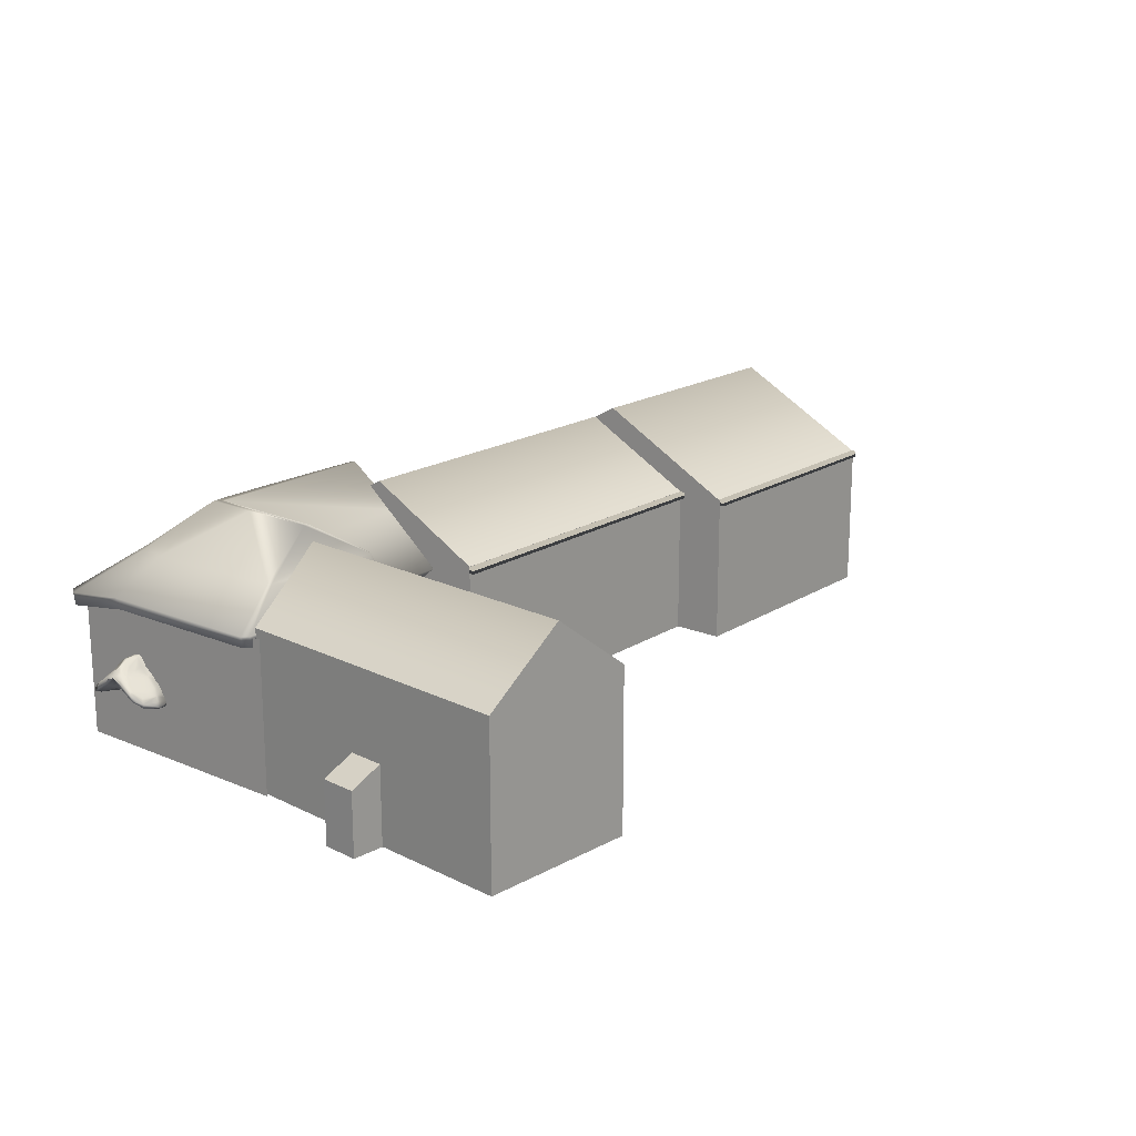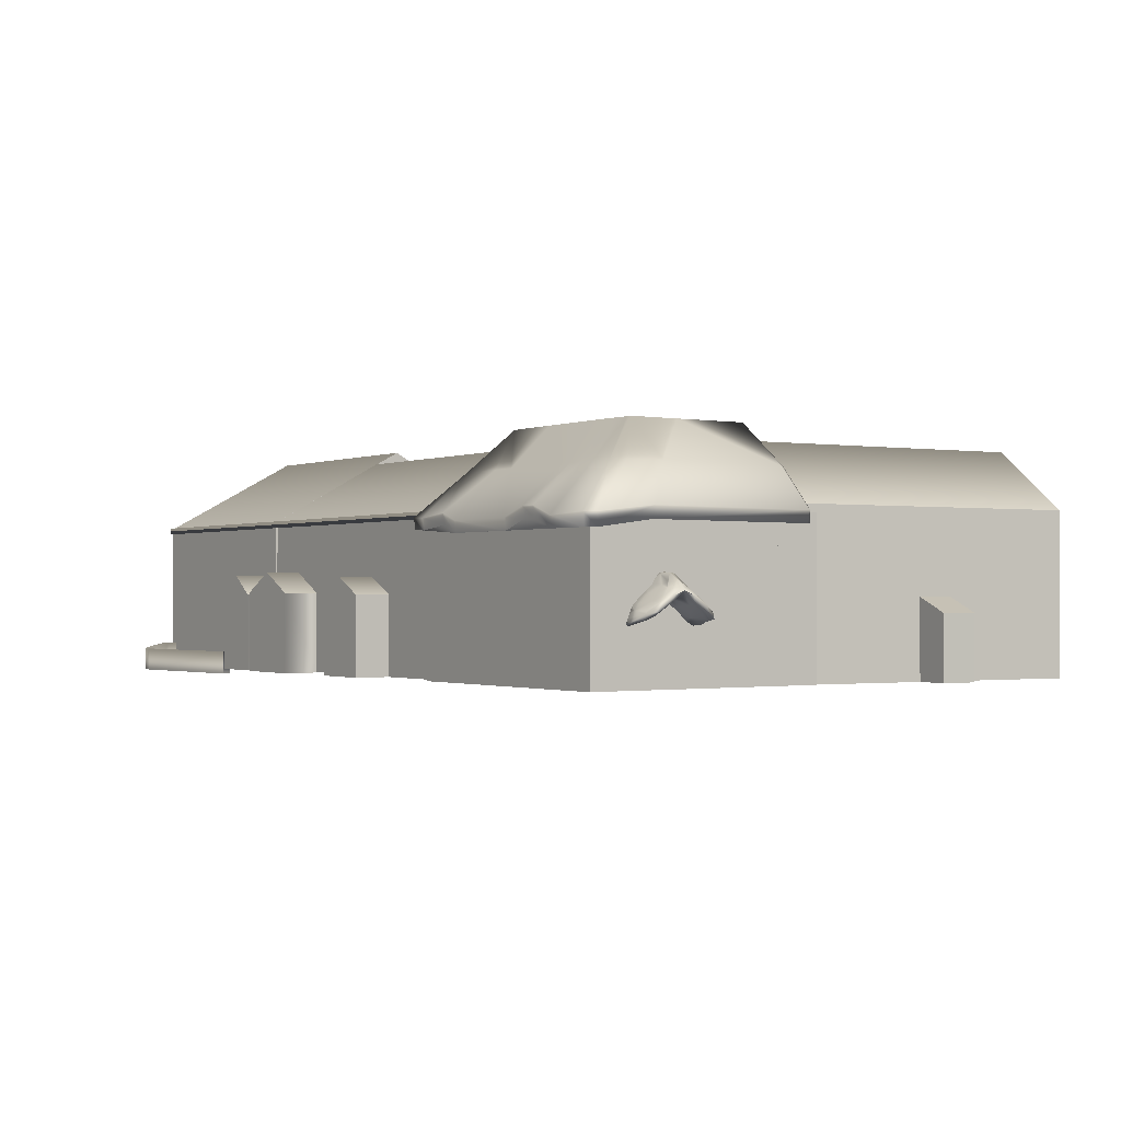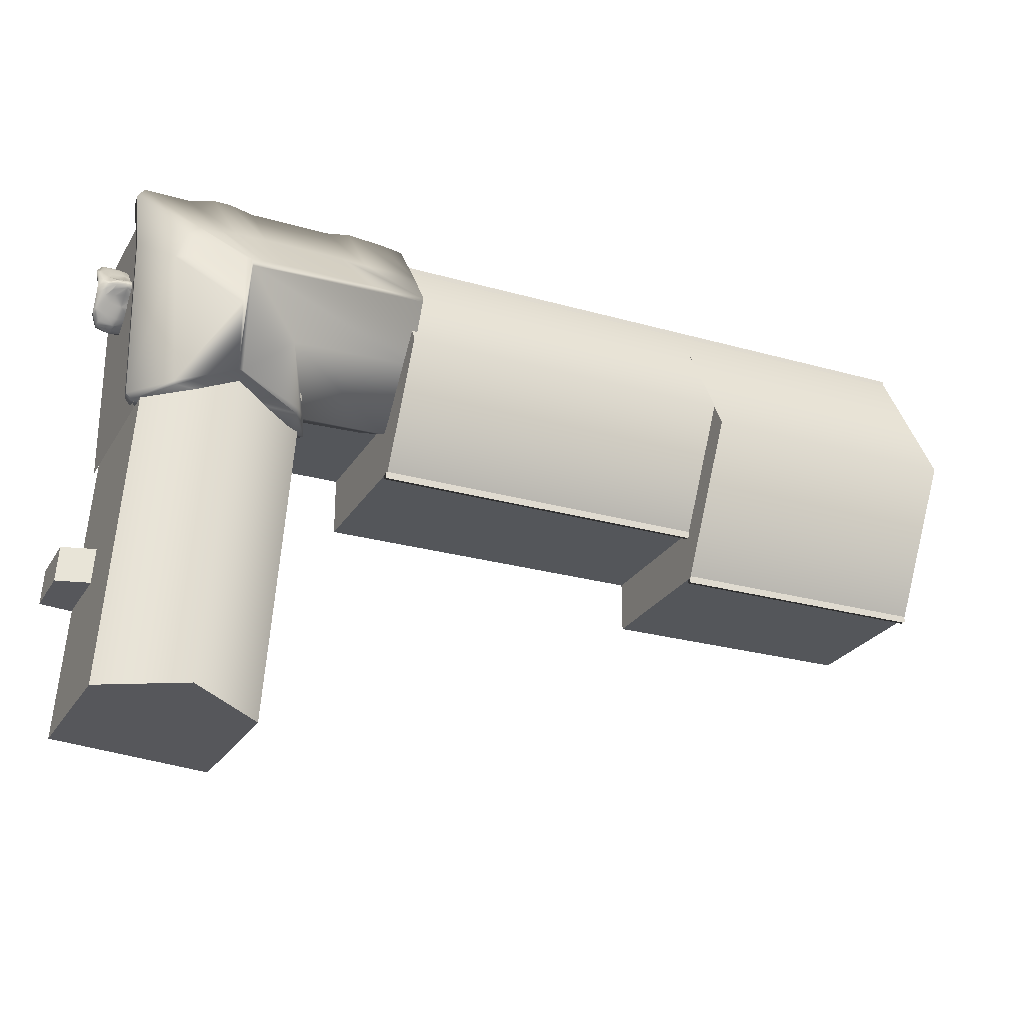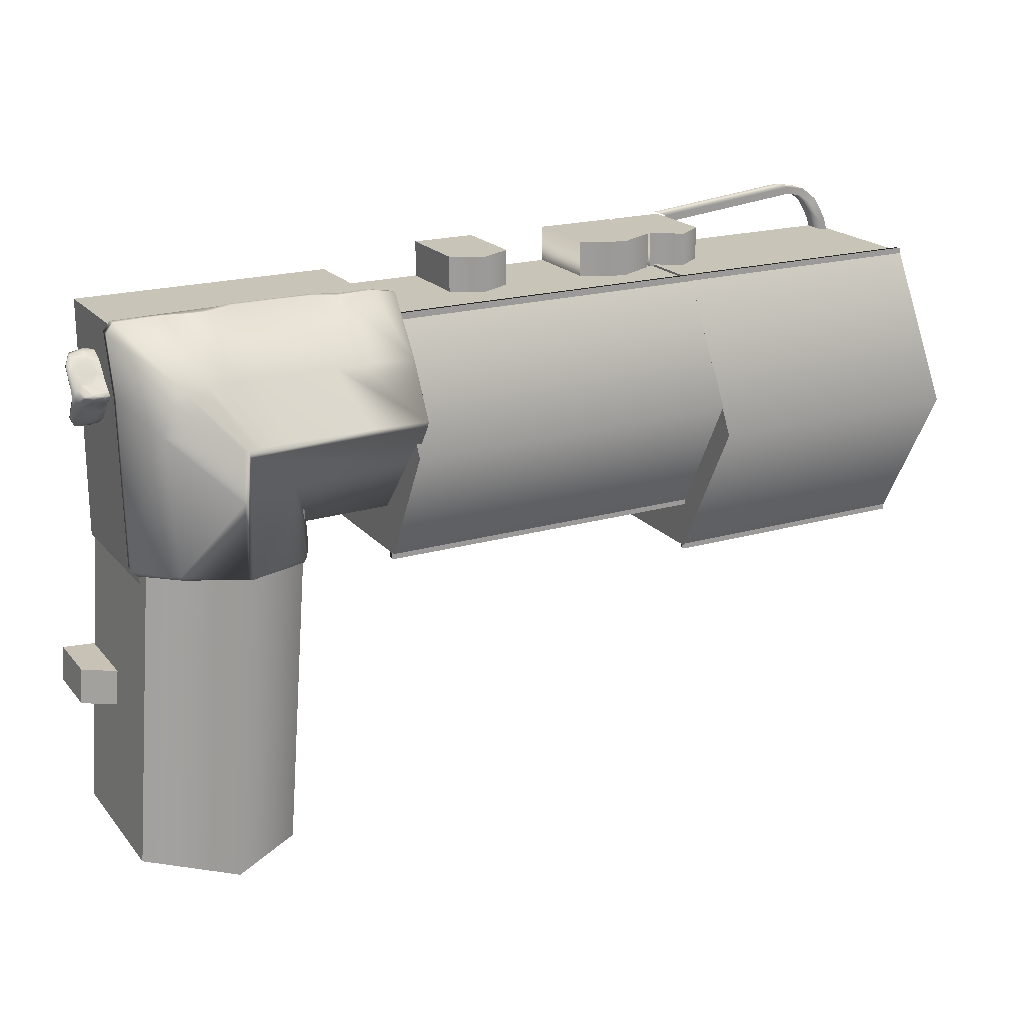
<metadata>
{"format":"obj","ext":"obj","renderer":"f3d","projection":"perspective","resolution":1024,"background":"white","views":[{"elev":18.1,"azim":129.4,"up":"+Y"},{"elev":-1.0,"azim":55.9,"up":"+Y"},{"elev":-25.6,"azim":155.5,"up":"+Z"},{"elev":20.2,"azim":152.0,"up":"+Z"}]}
</metadata>
<code>
g
v  278.1 180.3 -153.6
v  251.2 169.3 -148.9
v  250 161.9 -122.8
v  169.3 164 -121.6
v  133.2 168 -109.5
v  131.4 168 139.8
v  158.6 166.5 144.3
v  202 171.3 144.6
v  228.4 161.9 145.6
v  328.2 161.9 145.8
v  360.6 172.8 145.1
v  380.5 172.8 145.1
v  408.9 161.9 143.9
v  465.3 161.9 143.3
v  473.2 161.9 132.8
v  466.2 171.6 -143.8
v  460.2 171.6 -151.4
v  277 193.8 -156.3
v  249.3 182.8 -153.6
v  248.2 175.4 -124.7
v  143.7 175.4 -123.6
v  131.2 177.9 -110.6
v  129.4 181.5 140.8
v  157.9 180 146.3
v  201.9 184.2 146.6
v  228.3 175.4 147.6
v  328.2 175.4 147.8
v  360.7 186.3 147.1
v  380.5 186.3 147.1
v  408.9 175.4 145.9
v  466.4 177.4 145.3
v  475.2 177.4 133.5
v  468.2 185.1 -144.4
v  461.3 185.1 -151.6
v  275.6 233.7 -152.1
v  271.9 233.7 -145.3
v  281.9 233.7 -57.22
v  132 233.7 -52.9
v  131.6 233.7 -52.64
v  130.1 233.7 72.04
v  196.2 233.7 75.01
v  228.8 233.7 75.95
v  325.1 233.7 76.22
v  342.9 233.7 75.45
v  362.4 233.7 75.45
v  380.3 233.7 74.24
v  407.9 233.7 71.79
v  422.6 233.7 60.54
v  424.8 233.7 -142.8
v  422.2 233.7 -147
v  357.9 284.6 -140.1
v  354.2 284.6 3.161
v  138.3 284.6 7.432
v  137.5 284.6 12.51
v  211.2 284.6 13.41
v  304 284.6 13.67
v  321.7 284.6 12.9
v  340.7 284.6 12.9
v  355.7 284.6 11.69
v  362.2 284.6 11.69
v  363.7 284.6 -138.9
v  250.5 165 -133.7
v  469.4 172.1 55.96
v  471.4 185.5 59.89
v  435.3 233.7 23.82
v  362.8 284.6 -48.98
v  453.7 63.52 82.84
v  482.9 69.37 84.01
v  448.5 84.76 57.06
v  487.6 84.87 57.12
v  448.5 84.76 30.57
v  487.6 84.87 30.51
v  453.7 63.52 4.789
v  482.9 69.37 3.62
v  452.7 105.3 56
v  475.2 105.4 55.92
v  448.8 116.2 47.11
v  476.6 116.9 46.89
v  448.8 116.2 40.52
v  476.6 116.9 40.74
v  452.7 105.3 31.63
v  475.2 105.4 31.71
v  449.5 71.1 83.41
v  489.6 76.82 86.22
v  496.6 94.66 56.76
v  496.6 94.66 30.87
v  489.6 76.82 1.411
v  449.5 71.1 1.888
v  442.9 95.42 33.07
v  442.9 95.42 54.56
v  449.1 88.7 74.68
v  483.6 89.03 75.4
v  491.2 103.5 51.84
v  491.2 103.5 35.79
v  483.6 89.03 12.23
v  449.1 88.7 12.95
v  443.4 102.1 34.87
v  443.4 102.1 52.76
v  467.7 72.01 74.12
v  467.7 93.71 43.81
v  467.7 72.01 13.51
v  463.3 116.6 48.55
v  463.3 118.6 43.81
v  463.3 116.6 39.08
v  469.1 67.54 90.18
v  468.2 79.69 84.66
v  464.6 97.53 66.28
v  495.7 78.78 74.12
v  495.7 99.57 43.81
v  495.7 78.78 13.51
v  494.1 89.12 70.06
v  494.9 102.1 43.81
v  494.1 89.12 17.57
v  486.4 102.5 56.95
v  487.2 110.1 43.81
v  486.4 102.5 30.68
v  469.1 67.54 -2.55
v  468.2 79.69 2.969
v  464.6 97.53 21.35
v  442.4 73.14 12.31
v  442.4 100.5 43.81
v  442.4 73.14 77.65
v  443.1 88.55 20.6
v  443.1 104 43.81
v  443.1 88.55 67.03
v  443.7 101.9 29.96
v  443.7 108.9 43.81
v  443.7 101.9 57.67
v  448.5 68.27 73.66
v  467.7 83.23 57.26
v  487.6 74.16 73.8
v  468.1 65.49 87.41
v  448.5 95.41 43.81
v  467.7 83.23 30.37
v  487.6 95.17 43.81
v  448.5 68.27 13.96
v  468.1 65.49 0.2152
v  487.6 74.16 13.83
v  463.6 107 54.16
v  478.7 109.2 50.65
v  463.3 118.1 46.18
v  448.8 109.1 50.83
v  476.6 117.6 43.81
v  463.3 118.1 41.45
v  448.8 116.8 43.81
v  478.7 109.2 36.98
v  463.6 107 33.47
v  448.8 109.1 36.8
v  489.1 71.02 87.41
v  469.5 73.74 87.55
v  449.1 64.7 84.14
v  487.2 82.27 82.52
v  466.2 87.06 78.55
v  449.4 81.69 78.74
v  480.5 98.78 63.95
v  449 98.63 64.12
v  495.7 89.32 57.26
v  496.4 84.29 73.43
v  495.7 89.32 30.37
v  496.6 100.1 43.81
v  489.1 71.02 0.2152
v  496.4 84.29 14.2
v  494.7 98.98 54.69
v  490.2 94.71 64.43
v  494.7 98.98 32.94
v  491.5 106.1 43.81
v  487.2 82.27 5.109
v  490.2 94.71 23.19
v  487 106.3 49.01
v  487 106.3 38.62
v  480.5 98.78 23.68
v  449.1 64.7 3.49
v  469.5 73.74 0.07961
v  449.4 81.69 8.886
v  466.2 87.06 9.074
v  449 98.63 23.5
v  442.4 89.8 31.74
v  442.9 83.96 19.48
v  442.4 89.8 55.89
v  442.9 101.3 43.81
v  442.9 83.96 68.15
v  443.1 98.64 33.71
v  443.4 93.82 23.06
v  443.1 98.64 53.92
v  443.4 106.4 43.81
v  443.4 93.82 64.57
v  443.7 105.2 37.73
v  443.7 105.2 49.9
v  -601.9 0 -245.7
v  -275.4 0 -245.7
v  -601.9 188.7 -245.7
v  -275.4 188.7 -245.7
v  142 0 131.1
v  142 0 -109.2
v  142 183.5 131.1
v  142 183.5 -109.2
v  16.42 -0.0175 152.6
v  -23.02 -0.0175 152.6
v  -62.47 -0.0175 152.6
v  16.42 95.91 152.6
v  -23.02 116.4 152.6
v  -62.47 95.91 152.6
v  -166.2 -0.5986 152.6
v  -216.1 -0.5986 152.6
v  -266.5 -0.5986 152.6
v  -166.2 98.3 152.6
v  -216.1 124 152.6
v  -266.5 98.3 152.6
v  -166.2 -0.5986 106.6
v  -266.5 -0.5986 106.6
v  -166.2 98.3 106.6
v  -266.5 98.3 106.6
v  -271.3 -0.0175 152.6
v  -305.6 -0.0175 152.6
v  -340.8 -0.0175 152.6
v  -271.3 95.91 152.6
v  -305.6 121.1 152.6
v  -340.8 95.91 152.6
v  -271.3 -0.0175 106.6
v  -340.8 -0.0175 106.6
v  -271.3 95.91 106.6
v  -340.8 95.91 106.6
v  465.3 0 -306
v  468.5 0 -349.5
v  465.3 93.6 -306
v  468.5 93.6 -349.5
v  -601 28.75 106.3
v  -592.2 28.75 103.7
v  -592.2 0.4782 103.7
v  -601 0.4782 106.3
v  -594.8 28.75 127.3
v  -586.3 28.75 123.9
v  -586.3 0.4782 123.9
v  -594.8 0.4782 127.3
v  -581.3 24.32 154.4
v  -574 24.32 148.4
v  -574 -3.953 148.4
v  -581.3 -3.953 154.4
v  -562.4 21.85 169.5
v  -558.5 21.85 160.8
v  -558.5 -6.422 160.8
v  -562.4 -6.422 169.5
v  -536.6 21.85 174.1
v  -536.2 21.85 164.8
v  -536.2 -6.422 164.8
v  -536.6 -6.422 174.1
v  -340.9 21.85 154.1
v  -341.6 21.85 144.9
v  -341.6 -6.422 144.9
v  -340.9 -6.422 154.1
v  -601.9 188.7 111.5
v  -275.4 188.7 111.5
v  -601.9 285.5 -67.1
v  -275.4 285.5 -67.1
v  -601.9 188.7 -245.7
v  -275.4 188.7 -245.7
v  -601.9 0 111.5
v  -275.4 0 111.5
v  -601.9 188.7 111.5
v  -275.4 188.7 111.5
v  -276.8 190 108.8
v  142 190 108.8
v  -276.8 269 -36.33
v  142 269 -36.33
v  -276.8 190 -181.5
v  142 190 -181.5
v  -276.8 0 108.8
v  142 0 108.8
v  -276.8 190 108.8
v  142 190 108.8
v  255.9 0 -101.8
v  448.1 0 -87.13
v  288.3 0 -526.3
v  480.5 0 -511.6
v  255.9 192.9 -101.8
v  448.1 192.9 -87.13
v  288.3 192.9 -526.3
v  480.5 192.9 -511.6
v  255.9 192.9 -101.8
v  352 265.4 -94.46
v  448.1 192.9 -87.13
v  288.3 192.9 -526.3
v  384.4 265.4 -518.9
v  480.5 192.9 -511.6
v  457.9 0 131.1
v  457.9 0 -162.7
v  457.9 183.5 131.1
v  457.9 183.5 -162.7
v  142 0 131.1
v  457.9 0 131.1
v  142 0 -109.2
v  457.9 0 -109.2
v  142 183.5 131.1
v  457.9 183.5 131.1
v  142 183.5 -109.2
v  457.9 183.5 -109.2
v  142 0 108.8
v  142 0 -36.33
v  142 0 -181.5
v  142 190 108.8
v  142 269 -36.33
v  142 190 -181.5
v  -276.8 0 -181.5
v  142 0 -181.5
v  -276.8 190 -181.5
v  142 190 -181.5
v  -275.4 0 111.5
v  -275.4 0 -67.1
v  -275.4 0 -245.7
v  -275.4 188.7 111.5
v  -275.4 285.5 -67.1
v  -275.4 188.7 -245.7
v  465.3 93.6 -306
v  504.3 76.24 -303.2
v  468.5 93.6 -349.5
v  507.4 76.24 -346.7
v  -271.3 95.91 152.6
v  -305.6 121.1 152.6
v  -340.8 95.91 152.6
v  -271.3 95.91 106.6
v  -305.6 121.1 106.6
v  -340.8 95.91 106.6
v  -166.2 98.3 152.6
v  -216.1 124 152.6
v  -266.5 98.3 152.6
v  -166.2 98.3 106.6
v  -216.1 124 106.6
v  -266.5 98.3 106.6
v  16.42 95.91 152.6
v  -23.02 116.4 152.6
v  -62.47 95.91 152.6
v  16.42 95.91 106.6
v  -23.02 116.4 106.6
v  -62.47 95.91 106.6
v  16.42 -0.0175 152.6
v  -62.47 -0.0175 152.6
v  16.42 95.91 152.6
v  -62.47 95.91 152.6
v  16.42 -0.0175 106.6
v  -62.47 -0.0175 106.6
v  16.42 95.91 106.6
v  -62.47 95.91 106.6
v  288.3 0 -526.3
v  384.4 0 -518.9
v  480.5 0 -511.6
v  288.3 192.9 -526.3
v  384.4 265.4 -518.9
v  480.5 192.9 -511.6
v  -601.9 0 111.5
v  -601.9 0 -67.1
v  -601.9 0 -245.7
v  -601.9 188.7 111.5
v  -601.9 285.5 -67.1
v  -601.9 188.7 -245.7
v  504.3 0 -303.2
v  507.4 0 -346.7
v  504.3 76.24 -303.2
v  507.4 76.24 -346.7
v  465.3 0 -306
v  504.3 0 -303.2
v  468.5 0 -349.5
v  507.4 0 -346.7
v  465.3 93.6 -306
v  504.3 76.24 -303.2
v  468.5 93.6 -349.5
v  507.4 76.24 -346.7
v  -601.4 181.8 -243.7
v  -276.3 181.8 -243.7
v  -601.4 181.8 -250.4
v  -276.3 181.8 -250.4
v  -601.4 189.8 -243.7
v  -276.3 189.8 -243.7
v  -601.4 189.8 -250.4
v  -276.3 189.8 -250.4
v  -601.4 181.8 -240.5
v  -276.3 181.8 -240.5
v  -601.4 181.8 -247.2
v  -276.3 181.8 -247.2
v  -601.4 189.8 -240.5
v  -276.3 189.8 -240.5
v  -601.4 189.8 -247.2
v  -276.3 189.8 -247.2
v  -275.7 181.8 -181.4
v  142.8 181.8 -181.4
v  -275.7 181.8 -188.1
v  142.8 181.8 -188.1
v  -275.7 189.8 -181.4
v  142.8 189.8 -181.4
v  -275.7 189.8 -188.1
v  142.8 189.8 -188.1
v  -601.4 181.8 115.8
v  124.9 181.8 115.8
v  -601.4 181.8 109.1
v  124.9 181.8 109.1
v  -601.4 189.8 115.8
v  124.9 189.8 115.8
v  -601.4 189.8 109.1
v  124.9 189.8 109.1
g cottages
f -381 -398 -397 -380
f -380 -337 -396 -379
f -379 -396 -395 -378
f -378 -395 -394 -377
f -377 -394 -393 -376
f -376 -393 -392 -375
f -375 -392 -391 -374
f -374 -391 -390 -373
f -373 -390 -389 -372
f -372 -389 -388 -371
f -371 -388 -387 -370
f -370 -387 -386 -369
f -369 -386 -385 -368
f -368 -385 -384 -367
f -335 -367 -384 -336
f -366 -383 -382 -365
f -365 -382 -398 -381
f -364 -381 -380 -363
f -363 -380 -379 -362
f -362 -379 -378 -361
f -361 -378 -377 -360
f -360 -377 -376 -359
f -359 -375 -374 -358
f -358 -374 -373 -357
f -357 -373 -372 -356
f -356 -372 -371 -355
f -355 -371 -370 -354
f -354 -370 -369 -353
f -353 -369 -368 -352
f -352 -368 -367 -351
f -351 -367 -335 -334
f -350 -366 -365 -349
f -349 -365 -381 -364
f -348 -363 -362 -347
f -347 -362 -361 -346
f -346 -360 -359 -345
f -345 -358 -357 -344
f -344 -357 -356 -343
f -343 -356 -355 -342
f -342 -355 -354 -341
f -341 -354 -353 -340
f -340 -353 -352 -339
f -339 -351 -334 -333
f -338 -349 -364 -348
f -344 -347 -346 -345
f -333 -338 -340 -339
f -347 -340 -338 -348
f -347 -342 -341 -340
f -347 -344 -343 -342
f -337 -398 -383 -336
f -366 -335 -336 -383
f -334 -335 -366 -350
f -333 -334 -350 -338
f -385 -386 -336 -384
f -388 -390 -386 -387
f -390 -393 -336 -386
f -395 -336 -393 -394
f -396 -337 -336 -395
f -300 -267 -332 -270
f -300 -270 -330 -269
f -300 -269 -329 -268
f -300 -268 -331 -267
f -299 -269 -330 -266
f -299 -266 -328 -265
f -299 -265 -327 -264
f -299 -264 -329 -269
f -298 -265 -328 -263
f -298 -263 -326 -262
f -298 -262 -325 -261
f -298 -261 -327 -265
f -297 -257 -324 -260
f -297 -260 -323 -259
f -297 -259 -321 -258
f -297 -258 -322 -257
f -296 -254 -322 -258
f -296 -258 -321 -256
f -296 -256 -319 -255
f -296 -255 -320 -254
f -295 -251 -320 -255
f -295 -255 -319 -253
f -295 -253 -317 -252
f -295 -252 -318 -251
f -294 -248 -332 -267
f -294 -267 -331 -250
f -294 -250 -315 -249
f -294 -249 -316 -248
f -293 -245 -316 -249
f -293 -249 -315 -247
f -293 -247 -307 -246
f -293 -246 -308 -245
f -292 -243 -308 -246
f -292 -246 -307 -244
f -292 -244 -323 -260
f -292 -260 -324 -243
f -291 -250 -331 -268
f -291 -268 -329 -242
f -291 -242 -314 -241
f -291 -241 -315 -250
f -290 -242 -329 -264
f -290 -264 -327 -240
f -289 -240 -327 -261
f -289 -261 -325 -238
f -289 -238 -312 -237
f -289 -237 -313 -240
f -288 -247 -315 -241
f -288 -241 -314 -236
f -288 -236 -306 -235
f -288 -235 -307 -247
f -287 -236 -314 -239
f -287 -239 -313 -234
f -287 -234 -305 -233
f -287 -233 -306 -236
f -286 -234 -313 -237
f -286 -237 -312 -232
f -286 -232 -304 -231
f -286 -231 -305 -234
f -285 -244 -307 -235
f -285 -235 -306 -230
f -285 -230 -321 -259
f -285 -259 -323 -244
f -284 -230 -306 -233
f -284 -233 -305 -229
f -284 -229 -319 -256
f -284 -256 -321 -230
f -283 -229 -305 -231
f -283 -231 -304 -228
f -283 -228 -317 -253
f -283 -253 -319 -229
f -282 -238 -325 -262
f -282 -262 -326 -227
f -282 -227 -311 -226
f -282 -226 -312 -238
f -281 -232 -312 -226
f -281 -226 -311 -225
f -281 -225 -303 -224
f -281 -224 -304 -232
f -280 -228 -304 -224
f -280 -224 -303 -223
f -280 -223 -318 -252
f -280 -252 -317 -228
f -279 -227 -326 -263
f -279 -263 -328 -222
f -279 -222 -310 -221
f -279 -221 -311 -227
f -278 -222 -328 -266
f -278 -266 -330 -220
f -278 -220 -309 -219
f -278 -219 -310 -222
f -277 -220 -330 -270
f -277 -270 -332 -248
f -277 -248 -316 -218
f -277 -218 -309 -220
f -276 -225 -311 -221
f -276 -221 -310 -217
f -276 -217 -302 -216
f -276 -216 -303 -225
f -275 -217 -310 -219
f -275 -219 -309 -215
f -275 -215 -301 -214
f -275 -214 -302 -217
f -274 -215 -309 -218
f -274 -218 -316 -245
f -274 -245 -308 -213
f -274 -213 -301 -215
f -273 -223 -303 -216
f -273 -216 -302 -212
f -273 -212 -320 -251
f -273 -251 -318 -223
f -272 -212 -302 -214
f -272 -214 -301 -211
f -272 -211 -322 -254
f -272 -254 -320 -212
f -271 -211 -301 -213
f -271 -213 -308 -243
f -271 -243 -324 -257
f -271 -257 -322 -211
f -208 -207 -209 -210
f -204 -203 -205 -206
f -198 -201 -202 -199
f -197 -200 -201 -198
f -192 -195 -196 -193
f -191 -194 -195 -192
f -187 -189 -194 -191
f -190 -188 -193 -196
f -182 -185 -186 -183
f -181 -184 -185 -182
f -177 -179 -184 -181
f -180 -178 -183 -186
f -174 -173 -175 -176
f -167 -171 -172 -168
f -166 -170 -171 -167
f -168 -172 -169 -165
f -163 -167 -168 -164
f -162 -166 -167 -163
f -164 -168 -165 -161
f -159 -163 -164 -160
f -158 -162 -163 -159
f -160 -164 -161 -157
f -155 -159 -160 -156
f -154 -158 -159 -155
f -156 -160 -157 -153
f -151 -155 -156 -152
f -150 -154 -155 -151
f -152 -156 -153 -149
f -145 -146 -148 -147
f -143 -144 -146 -145
f -139 -140 -142 -141
f -135 -136 -138 -137
f -133 -134 -136 -135
f -129 -130 -132 -131
f -121 -123 -127 -125
f -124 -122 -126 -128
f -116 -117 -120 -119
f -115 -116 -119 -118
f -111 -112 -114 -113
f -105 -106 -110 -109
f -104 -103 -107 -108
f -98 -99 -102 -101
f -97 -98 -101 -100
f -94 -93 -95 -96
f -88 -89 -92 -91
f -87 -88 -91 -90
f -83 -84 -86 -85
f -78 -77 -80 -81
f -79 -78 -81 -82
f -72 -71 -74 -75
f -73 -72 -75 -76
f -66 -65 -68 -69
f -67 -66 -69 -70
f -57 -59 -63 -61
f -60 -58 -62 -64
f -52 -51 -54 -55
f -53 -52 -55 -56
f -46 -45 -48 -49
f -47 -46 -49 -50
f -41 -42 -44 -43
f -35 -36 -40 -39
f -34 -33 -37 -38
f -29 -31 -32 -30
f -25 -26 -28 -27
f -27 -28 -32 -31
f -25 -27 -31 -29
f -26 -25 -29 -30
f -28 -26 -30 -32
f -21 -23 -24 -22
f -17 -18 -20 -19
f -17 -19 -23 -21
f -18 -17 -21 -22
f -20 -18 -22 -24
f -13 -15 -16 -14
f -9 -10 -12 -11
f -9 -11 -15 -13
f -10 -9 -13 -14
f -12 -10 -14 -16
f -5 -7 -8 -6
f -1 -2 -4 -3
f -3 -4 -8 -7
f -1 -3 -7 -5
f -4 -2 -6 -8
f -397 -337 -380
f -376 -375 -359
f -364 -363 -348
f -361 -360 -346
f -359 -358 -345
f -352 -351 -339
f -350 -349 -338
f -337 -397 -398
f -382 -383 -398
f -390 -391 -393
f -290 -240 -313
f -314 -242 -290
g

</code>
